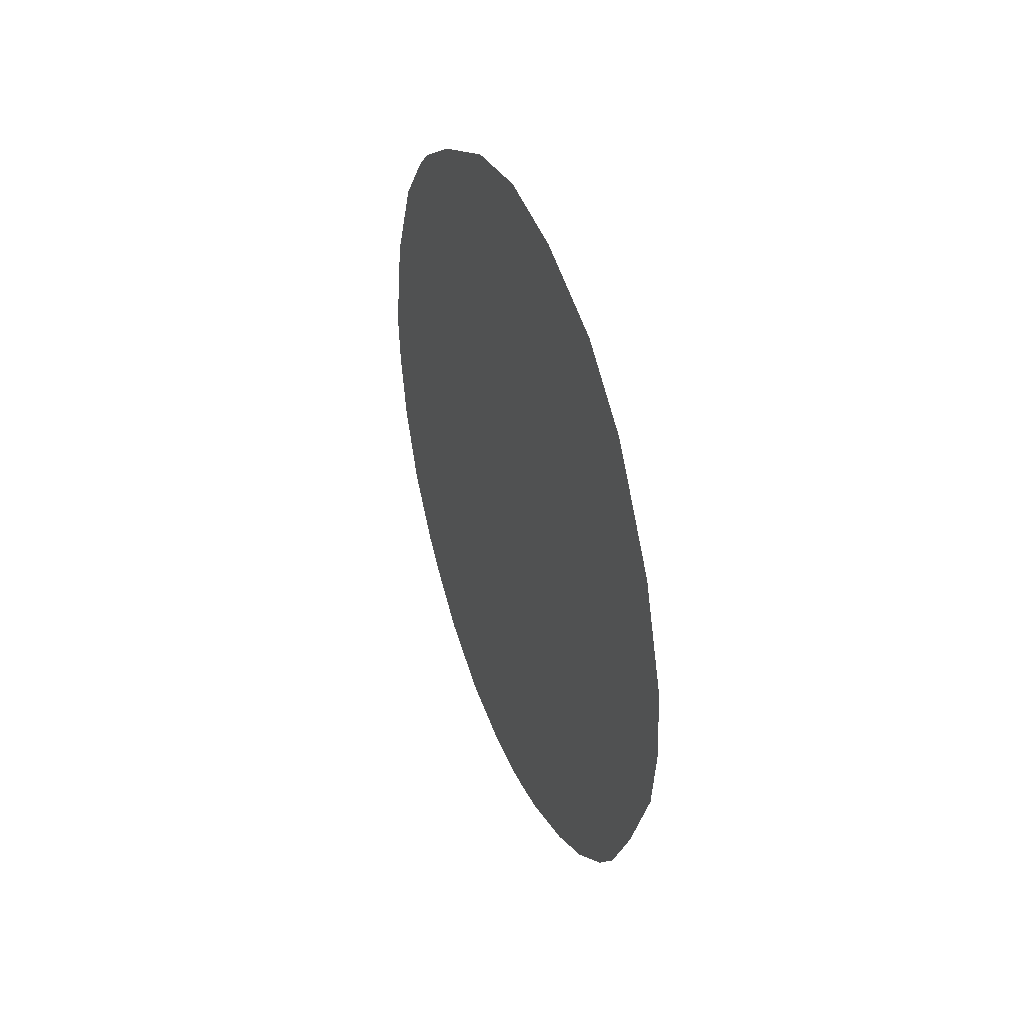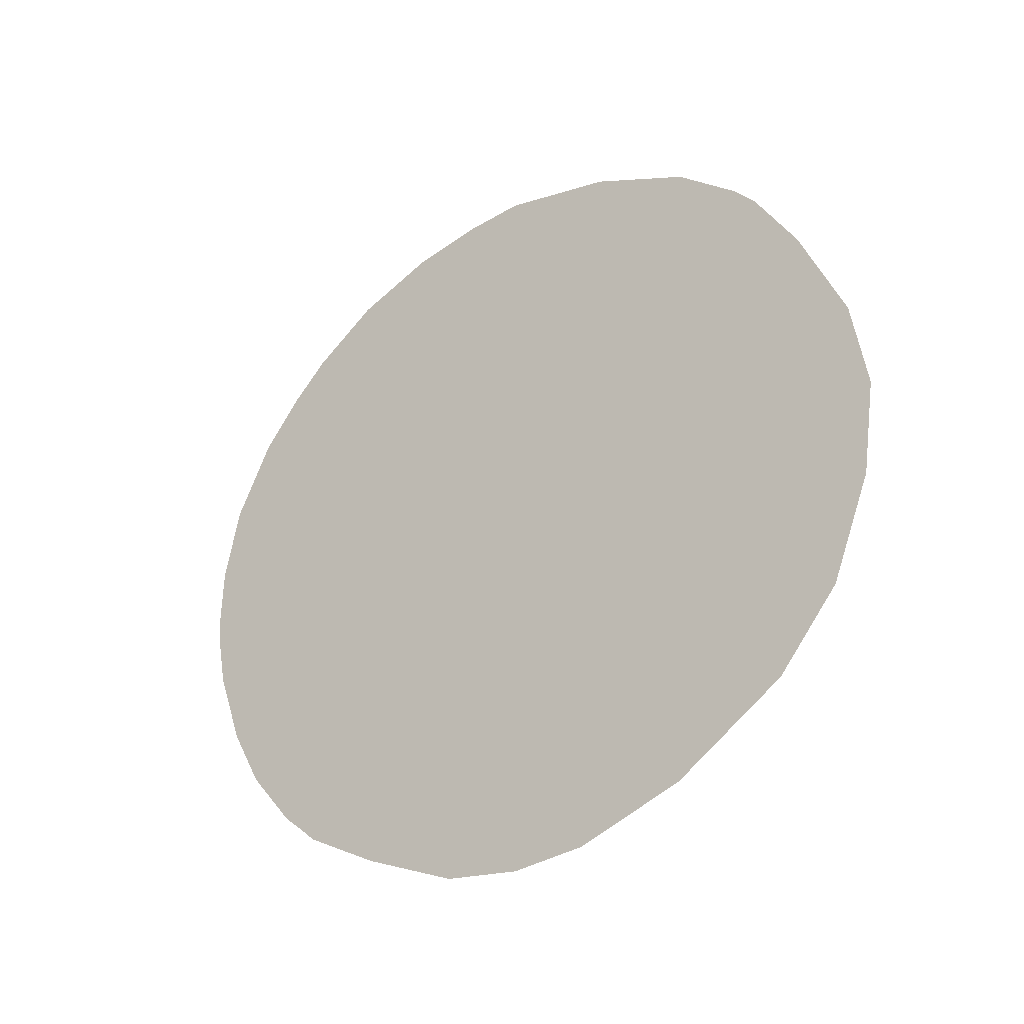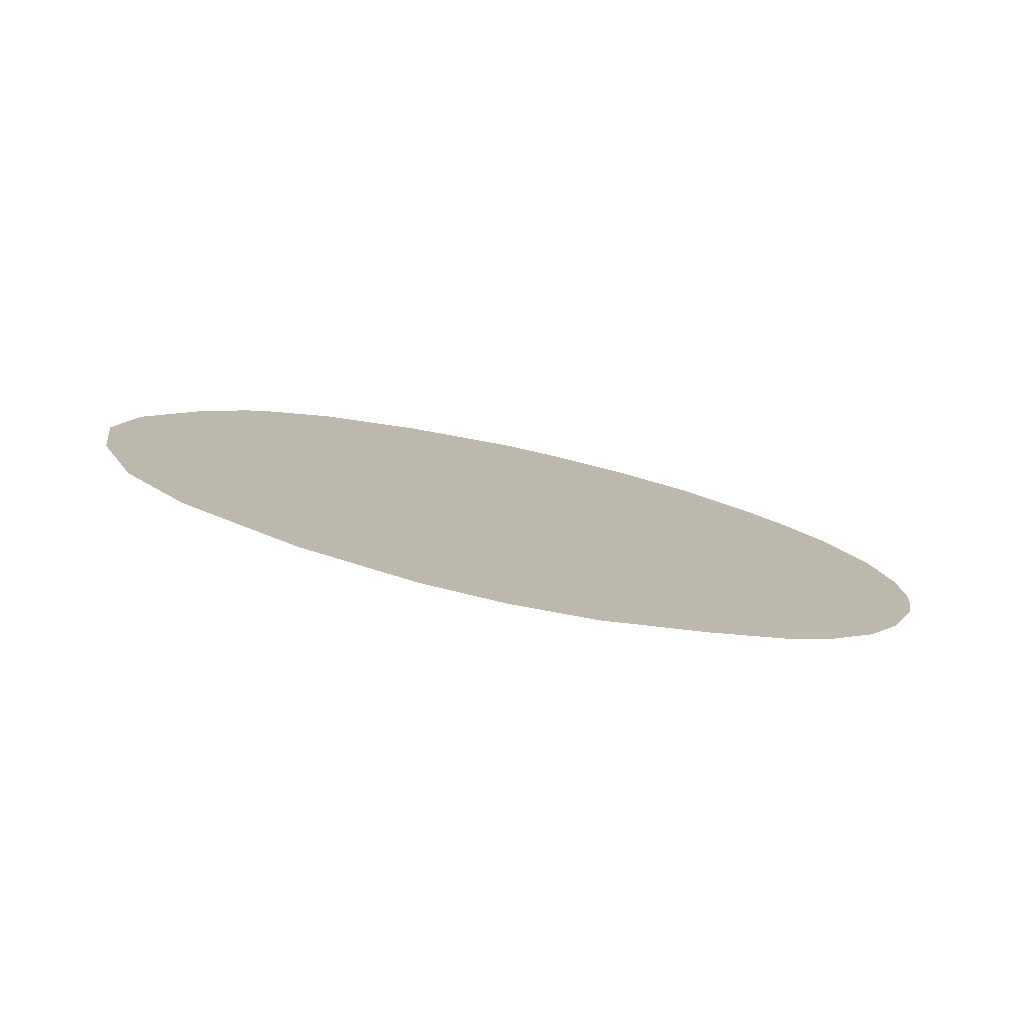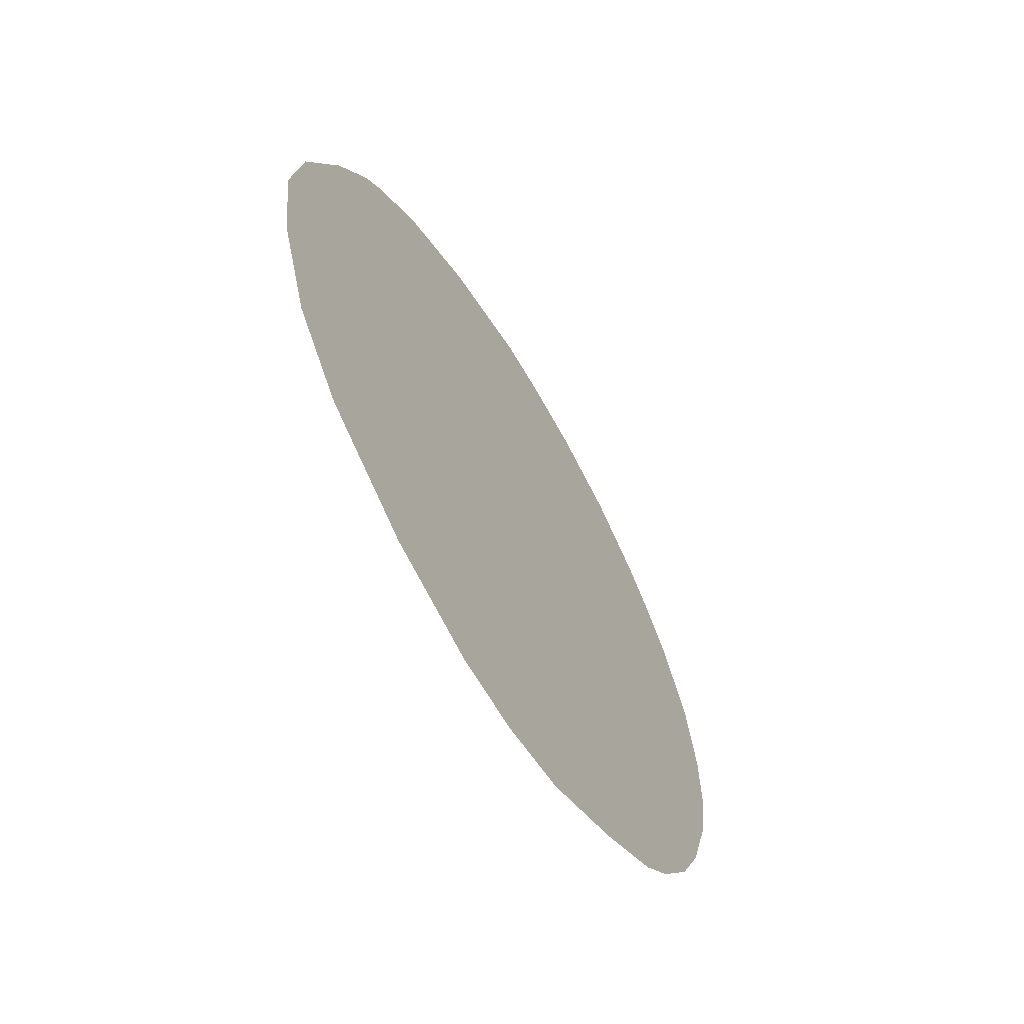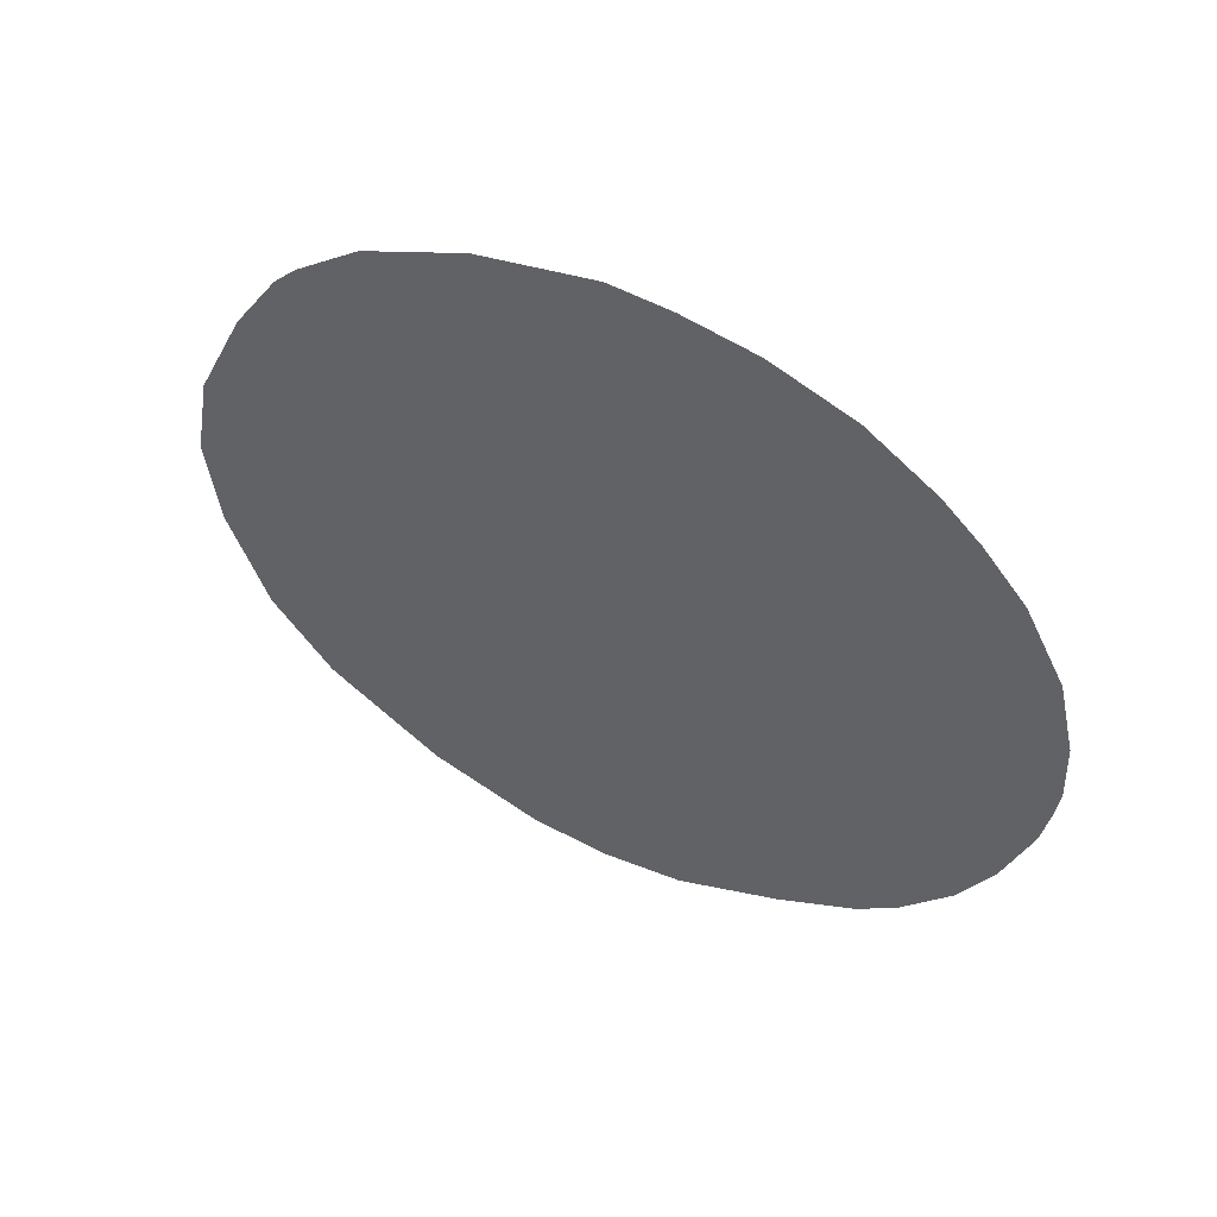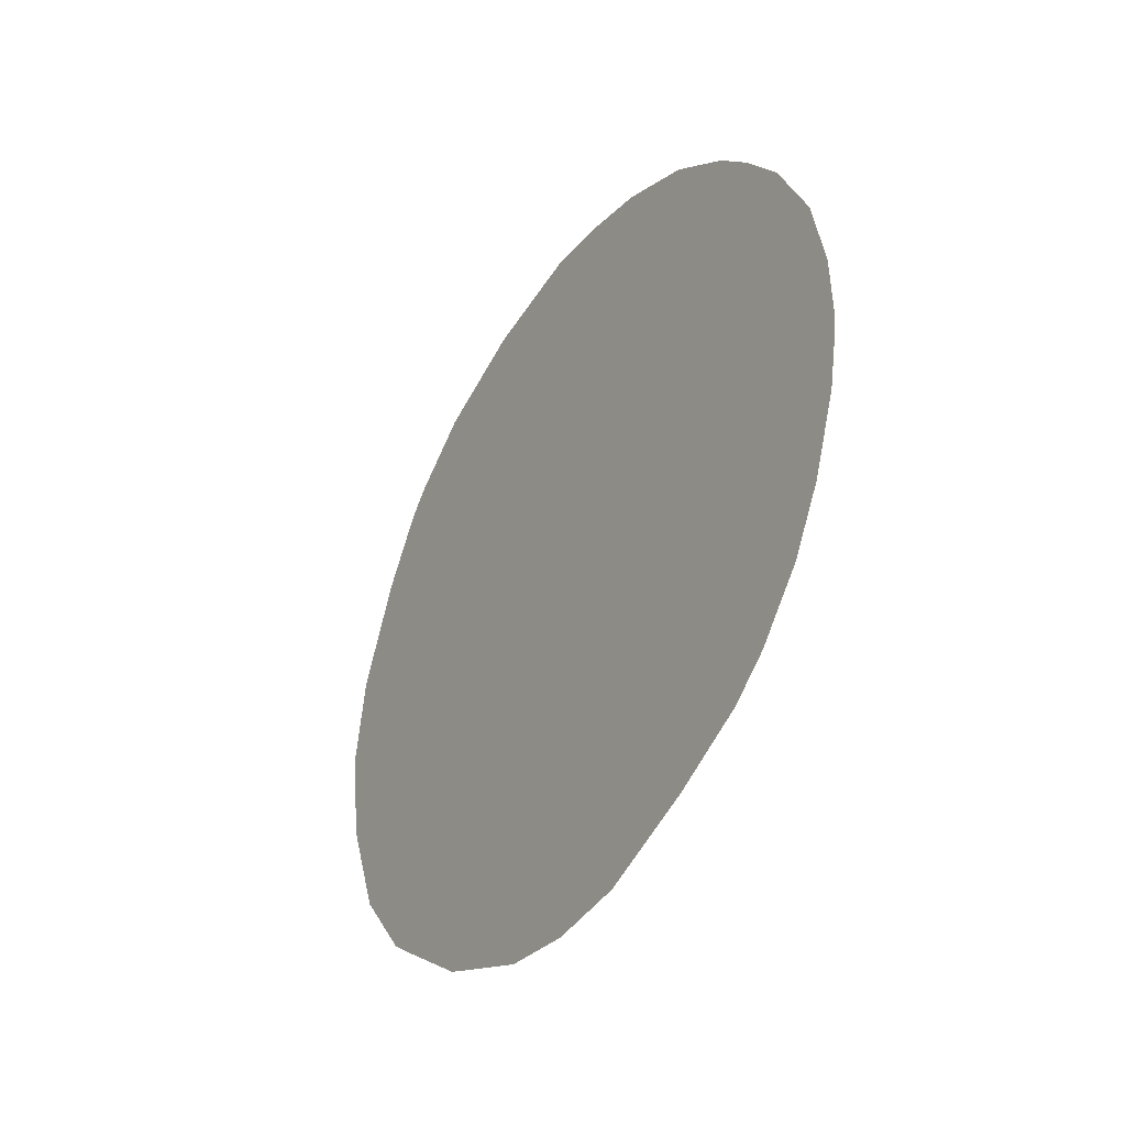
<metadata>
{"format":"obj","ext":"obj","renderer":"f3d","projection":"perspective","resolution":1024,"background":"white","views":[{"elev":40.9,"azim":-21.4,"up":"+Z"},{"elev":-28.3,"azim":-52.2,"up":"+Y"},{"elev":-78.2,"azim":77.8,"up":"+Y"},{"elev":-60.3,"azim":30.3,"up":"+Y"},{"elev":51.0,"azim":117.2,"up":"+Y"},{"elev":-35.8,"azim":148.3,"up":"+Y"}]}
</metadata>
<code>
v  0 -29.62 -117.8
v  0 -29.62 -86.53
v  0 -0.8501 -86.53
v  0 -0.8501 -117.8
v  0 -29.62 -55.21
v  -0 -0.8501 -55.21
v  -0 27.92 -86.53
v  -0 27.92 -117.8
v  -0 27.92 -55.21
v  0 -37.8 -65.79
v  0 -30.97 -55.21
v  0 -42.05 -77.97
v  0 -42.88 -86.53
v  0 -31.25 -117.8
v  0 -33 -115.7
v  0 -37.43 -106.8
v  0 -41.86 -95.5
v  0 -29.62 -119.9
v  0 -8.848 -132.1
v  0 -17.05 -129.1
v  0 -23.5 -125.3
v  0 -3.959 -133
v  0 -0.8501 -133.4
v  -0 27.92 -122
v  -0 22.44 -126.8
v  -0 14.12 -131.2
v  0 5.88 -133.1
v  -0 31.88 -117.8
v  -0 40.54 -101.3
v  -0 37 -110.3
v  -0 42.1 -93.26
v  -0 42.65 -86.53
v  -0 30.48 -55.21
v  -0 35.83 -62.34
v  -0 40.39 -73.7
v  -0 27.92 -52.68
v  -0 9.48 -42.37
v  -0 20.57 -47.72
v  -0 -0.3052 -40.54
v  -0 -0.8501 -40.62
v  0 -29.62 -53.2
v  0 -21.57 -46.42
v  -0 -10.48 -41.98
g Plane003
f 1 2 3
f 3 4 1
f 2 5 6
f 6 3 2
f 4 3 7
f 7 8 4
f 3 6 9
f 9 7 3
f 10 11 5
f 12 10 5
f 12 5 2
f 12 2 13
f 13 2 1
f 1 14 15
f 1 15 16
f 1 16 17
f 13 1 17
f 14 1 18
f 19 20 21
f 21 18 1
f 19 21 1
f 22 19 1
f 22 1 4
f 22 4 23
f 23 4 8
f 8 24 25
f 8 25 26
f 8 26 27
f 23 8 27
f 24 8 28
f 29 30 28
f 28 8 7
f 29 28 7
f 31 29 7
f 31 7 32
f 32 7 9
f 9 33 34
f 9 34 35
f 32 9 35
f 33 9 36
f 37 38 36
f 36 9 6
f 37 36 6
f 39 37 6
f 39 6 40
f 40 6 5
f 5 41 42
f 5 42 43
f 40 5 43
f 41 5 11

</code>
